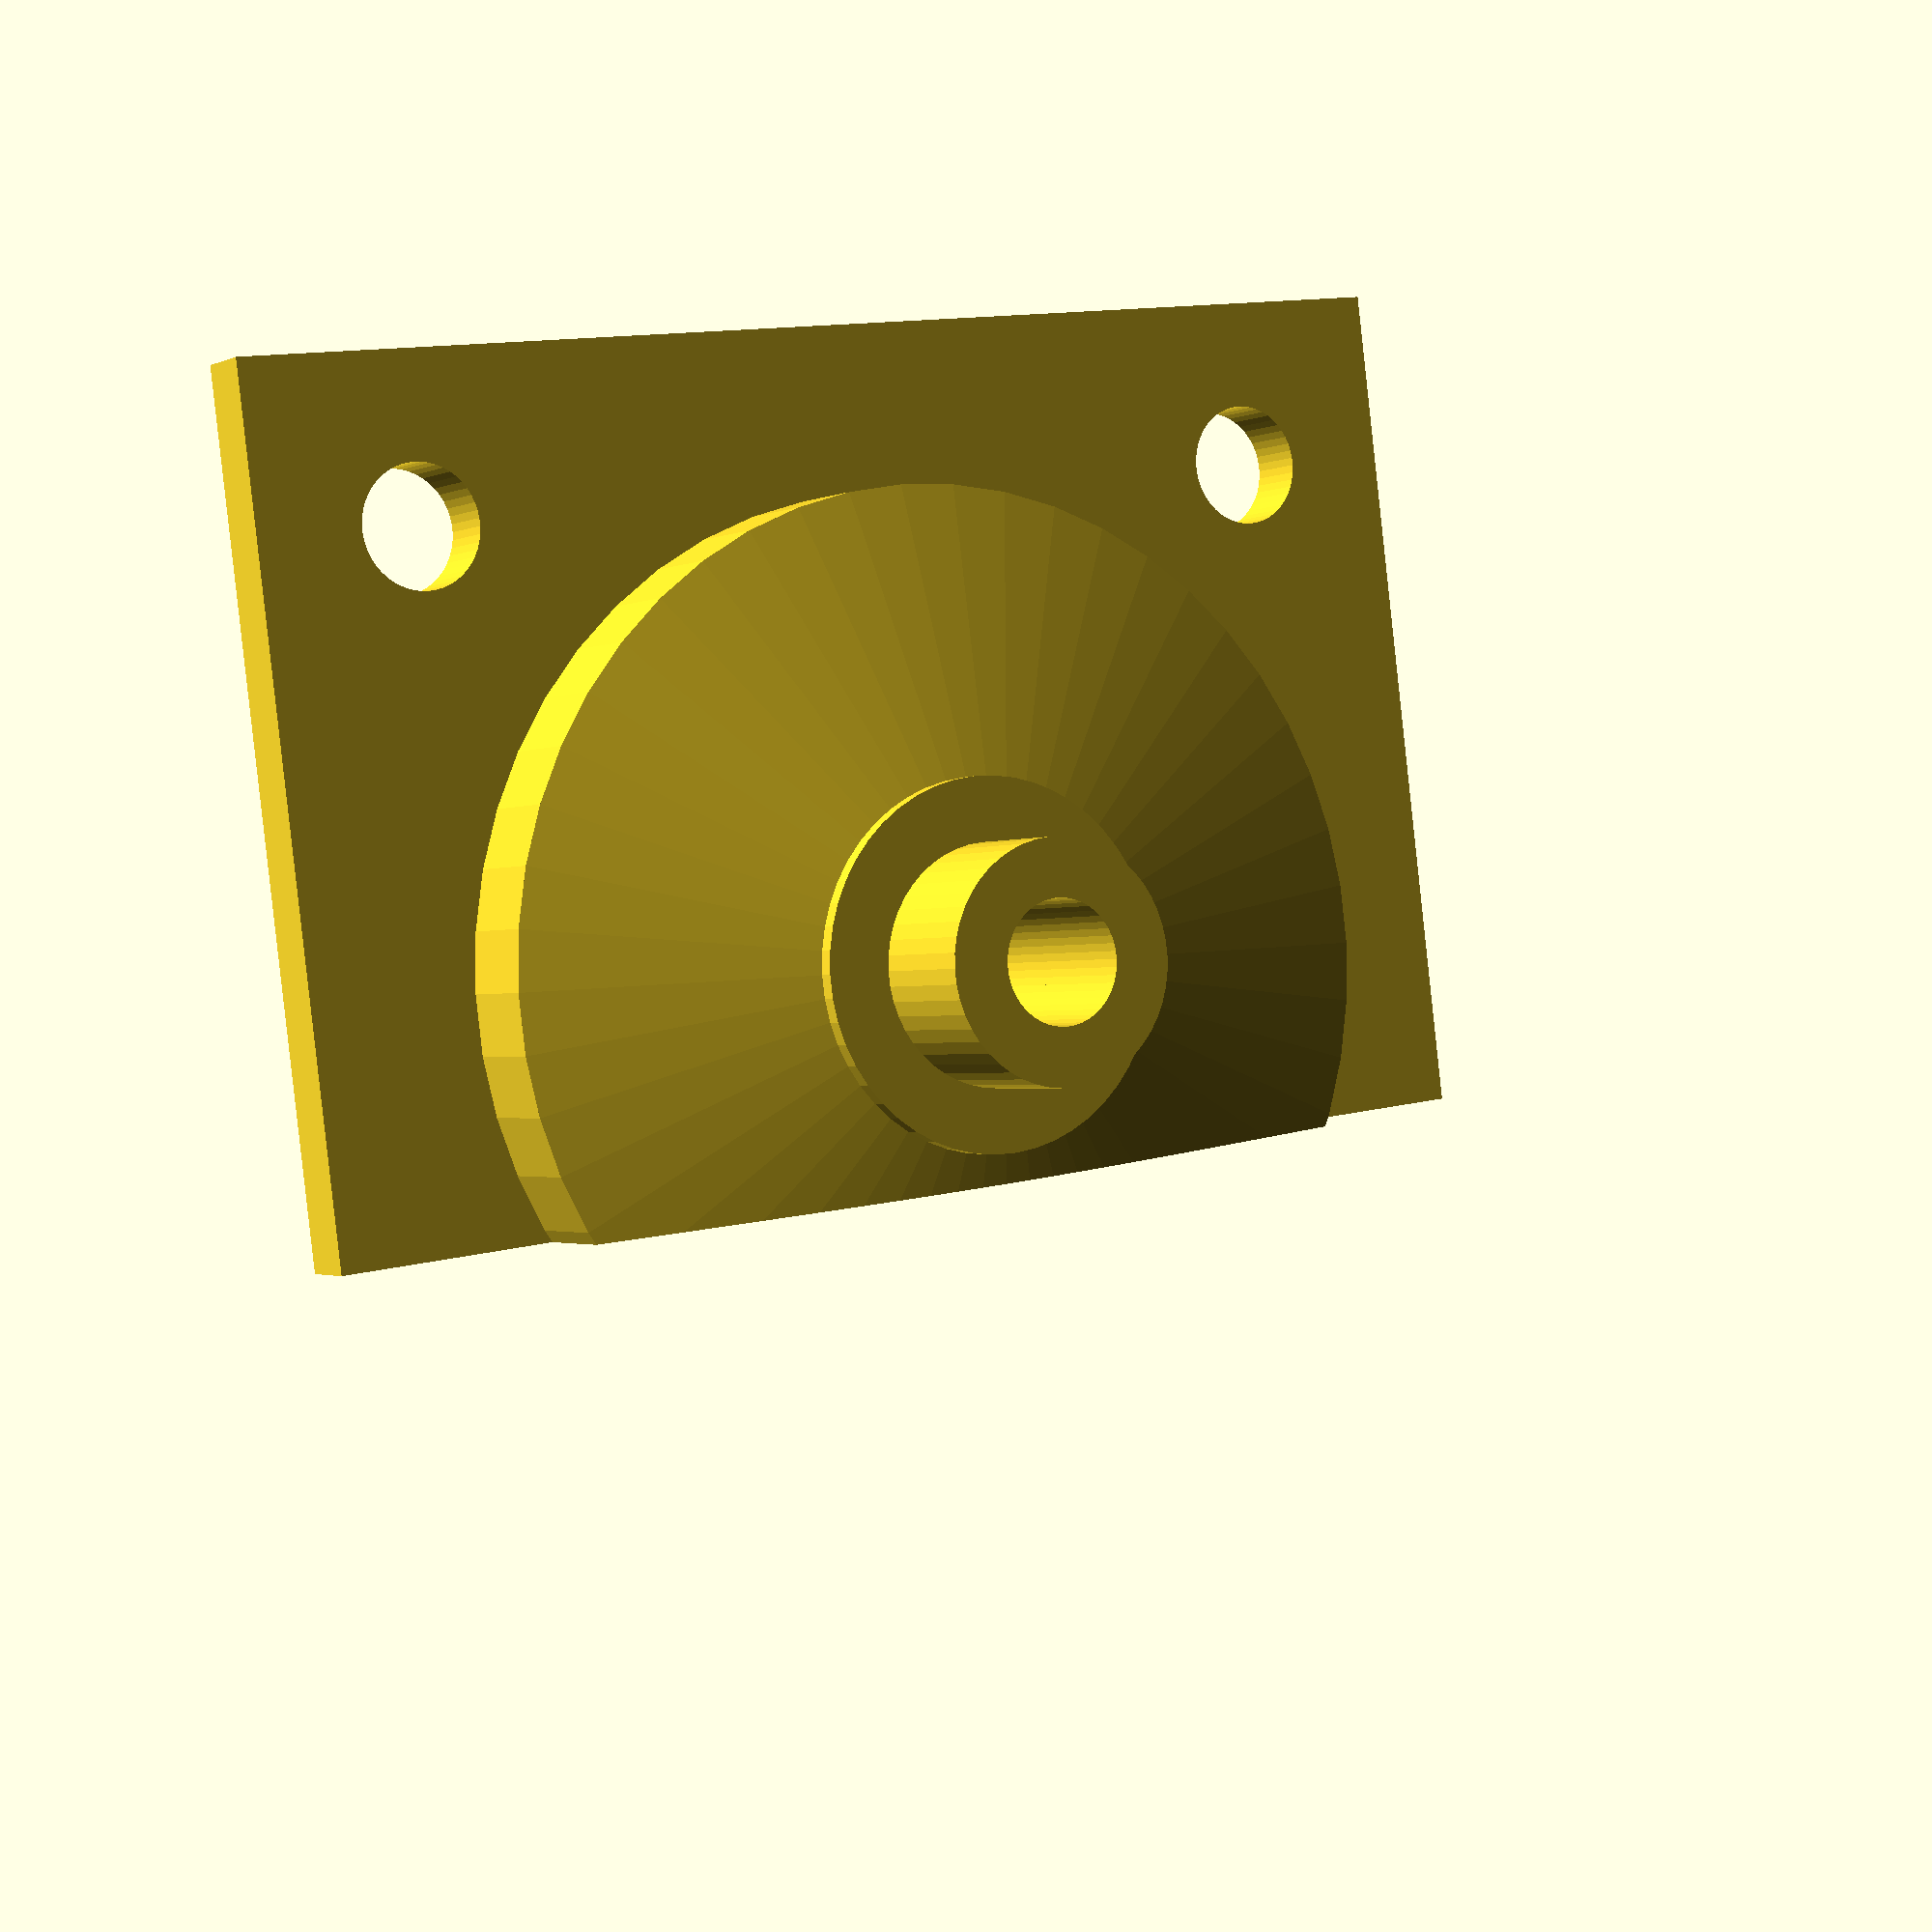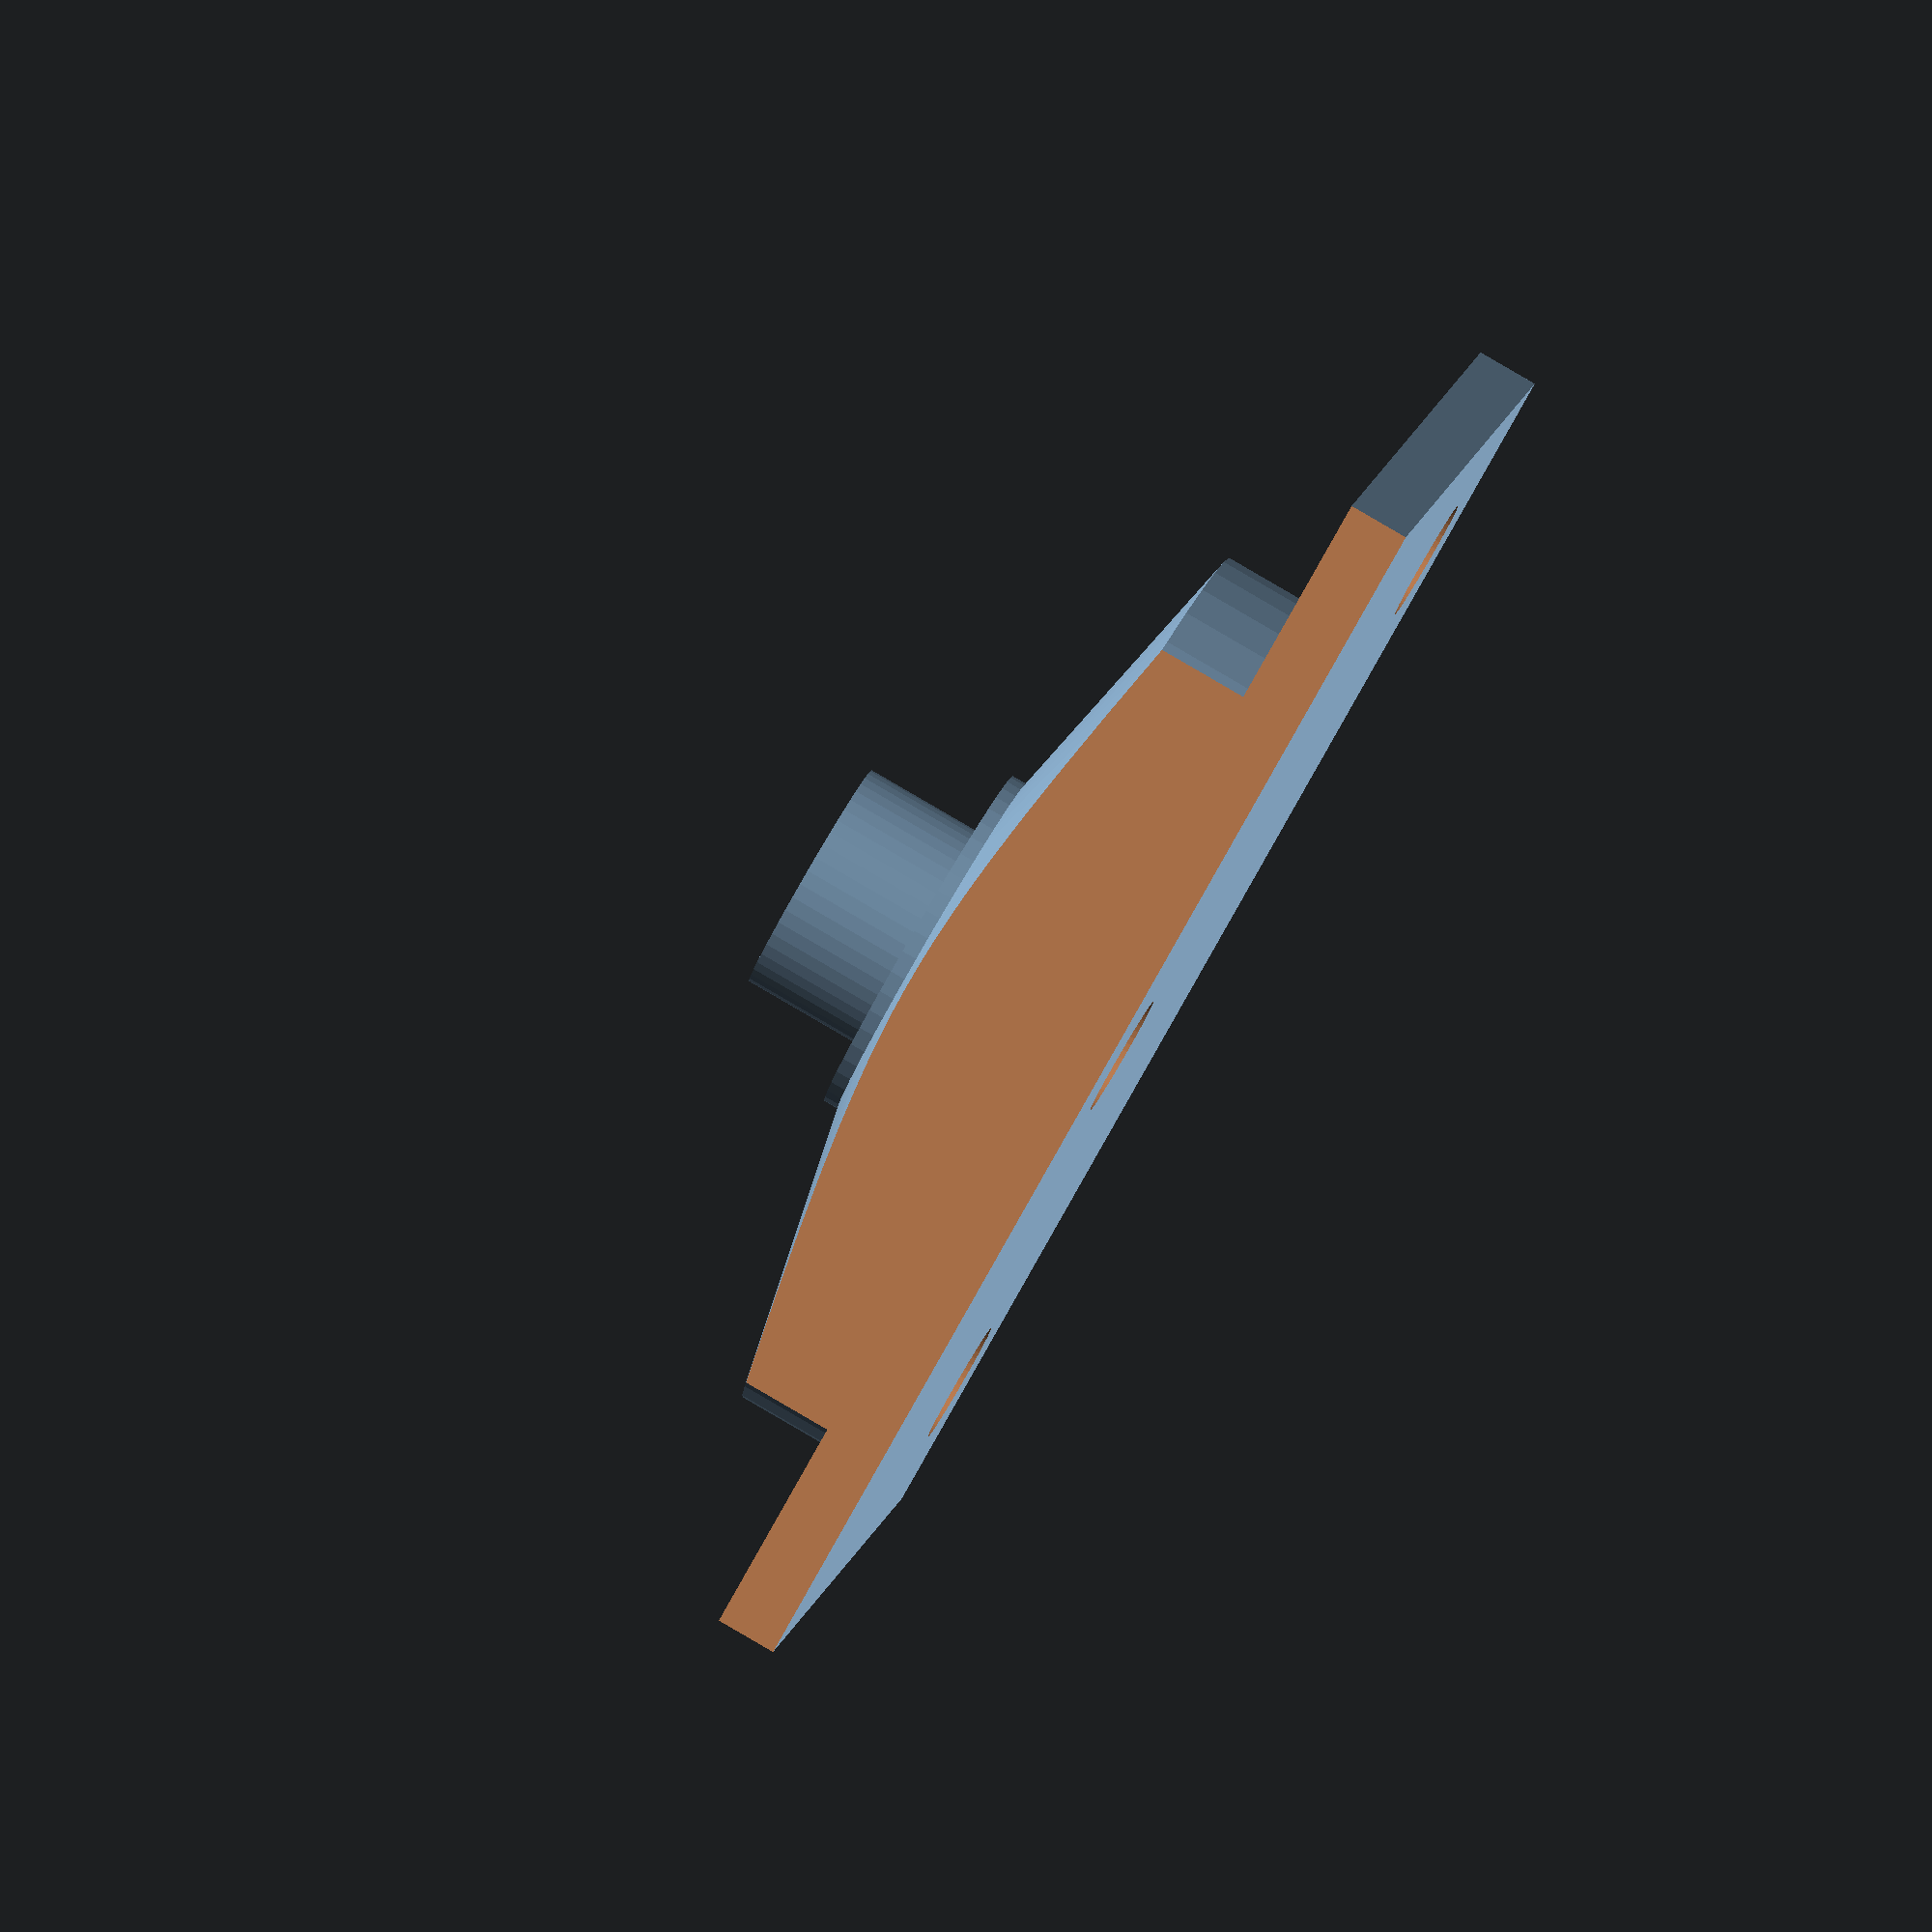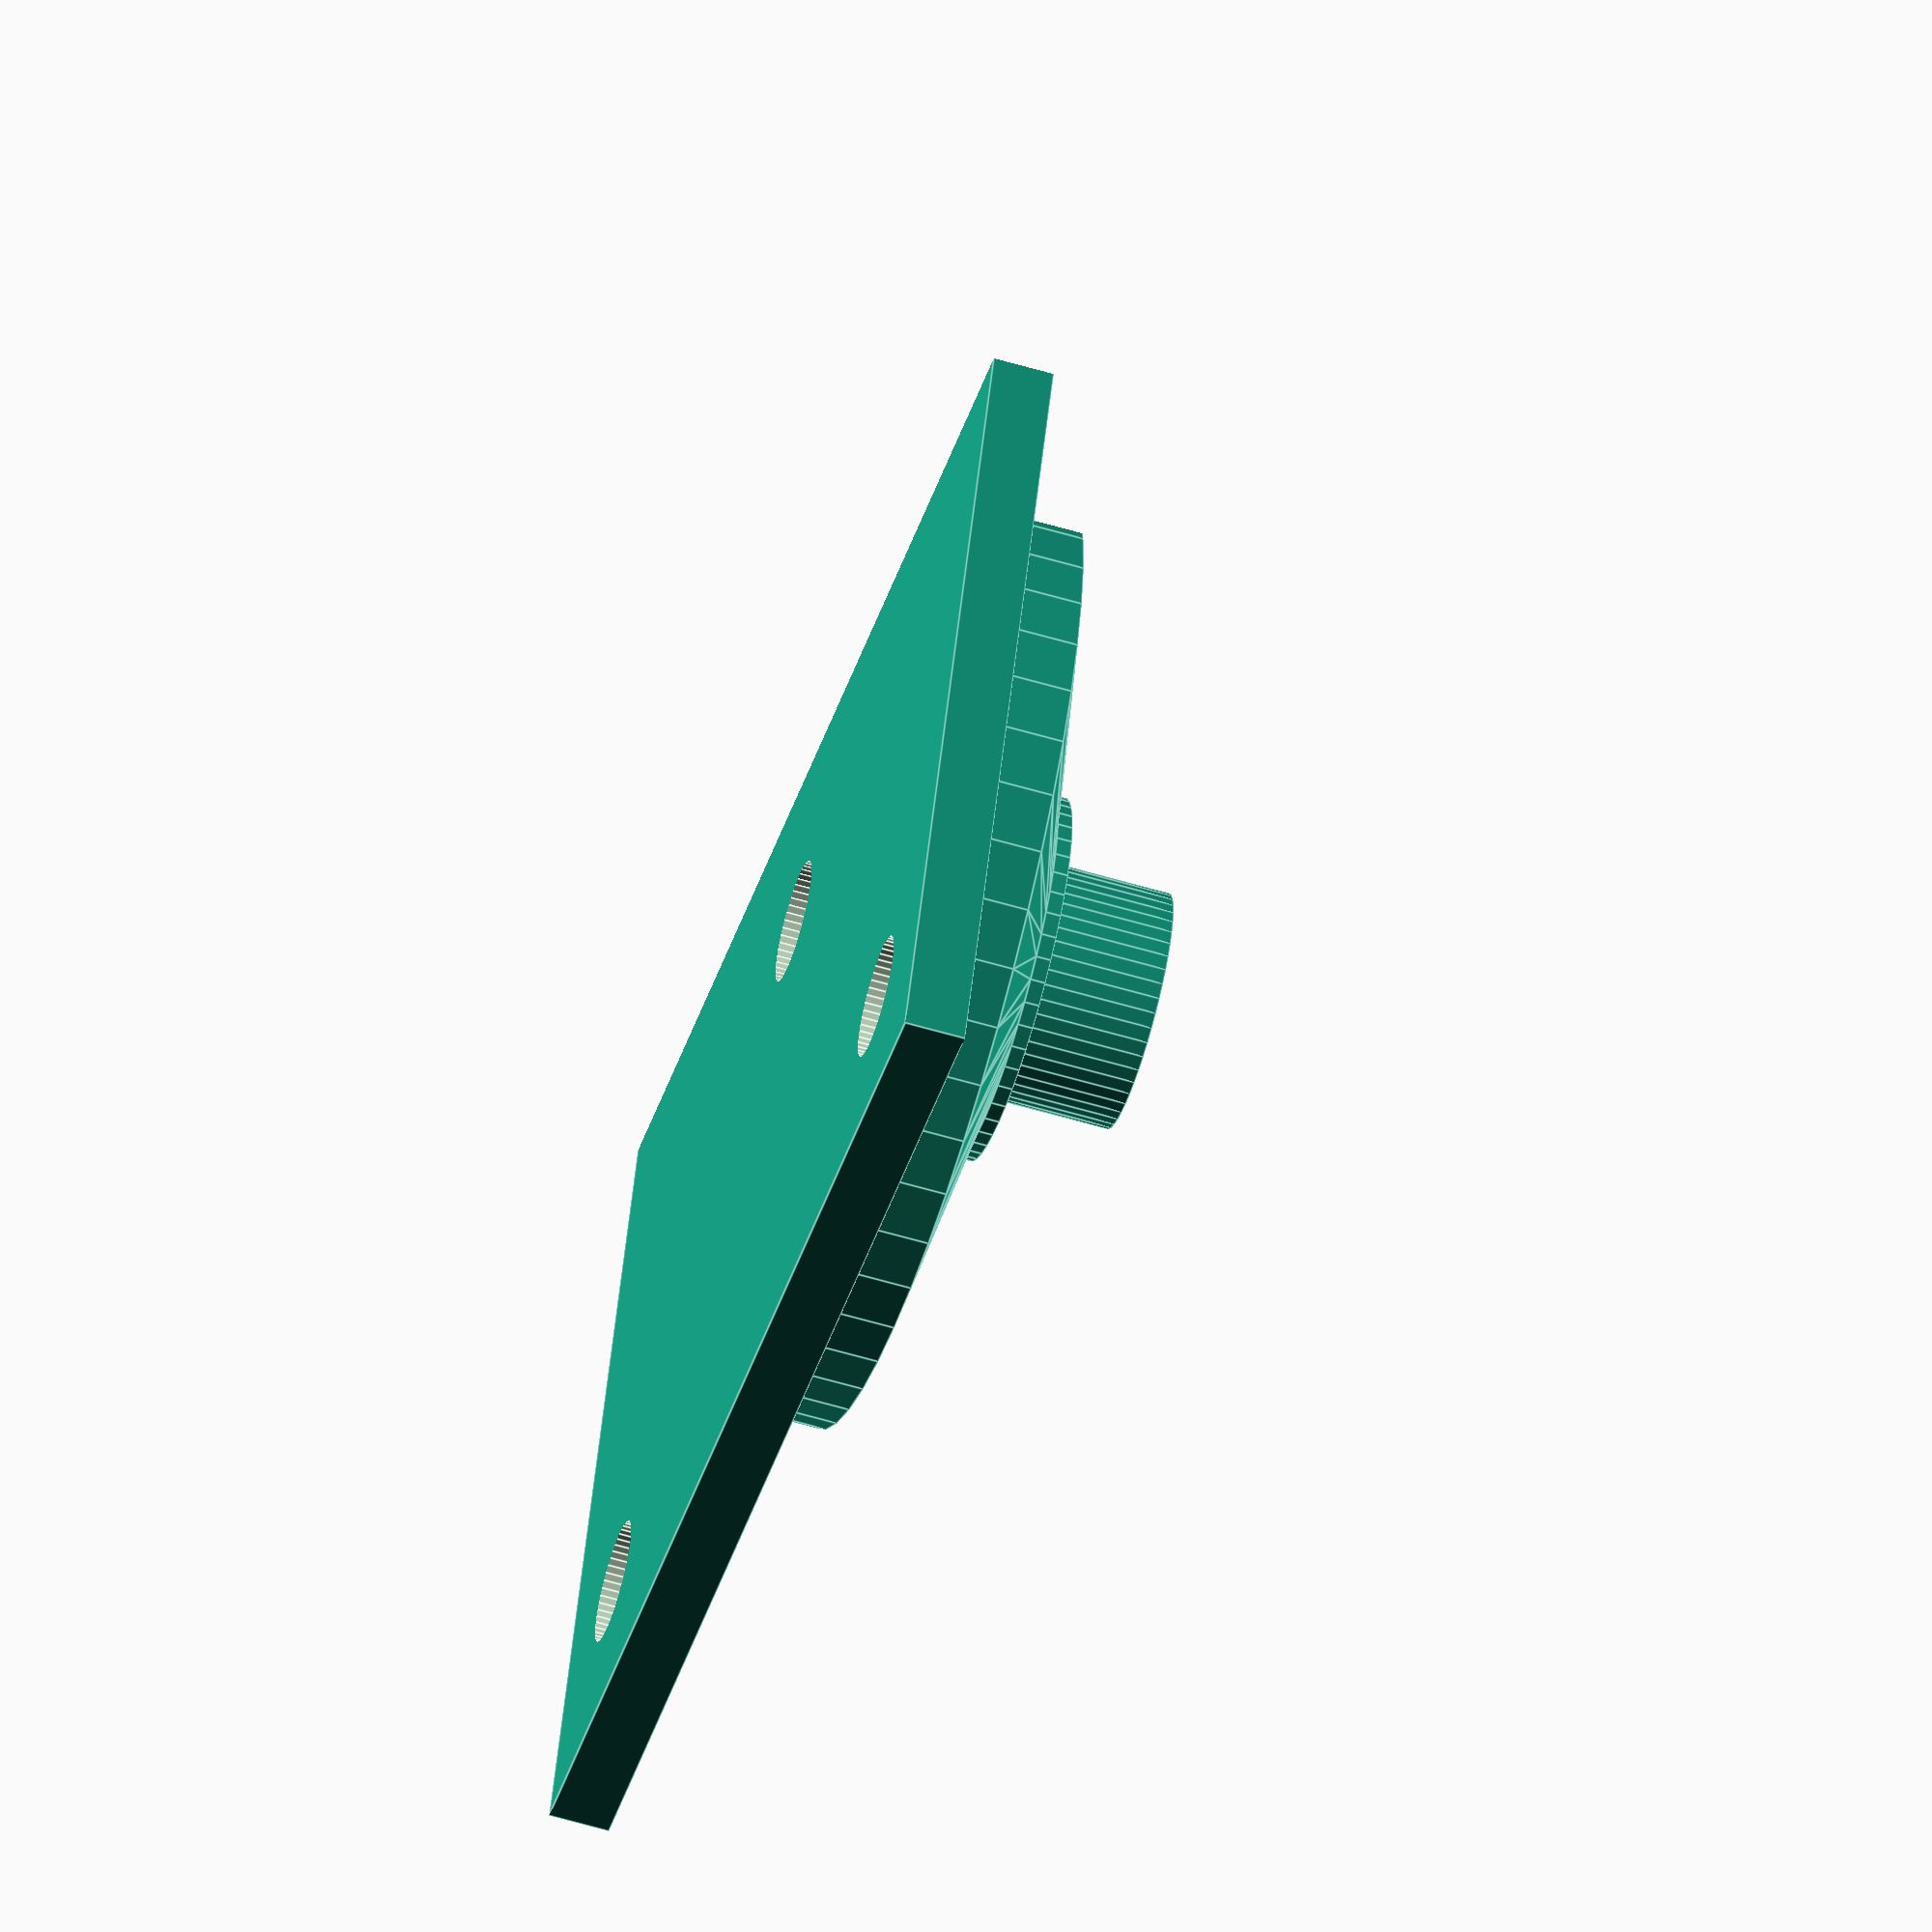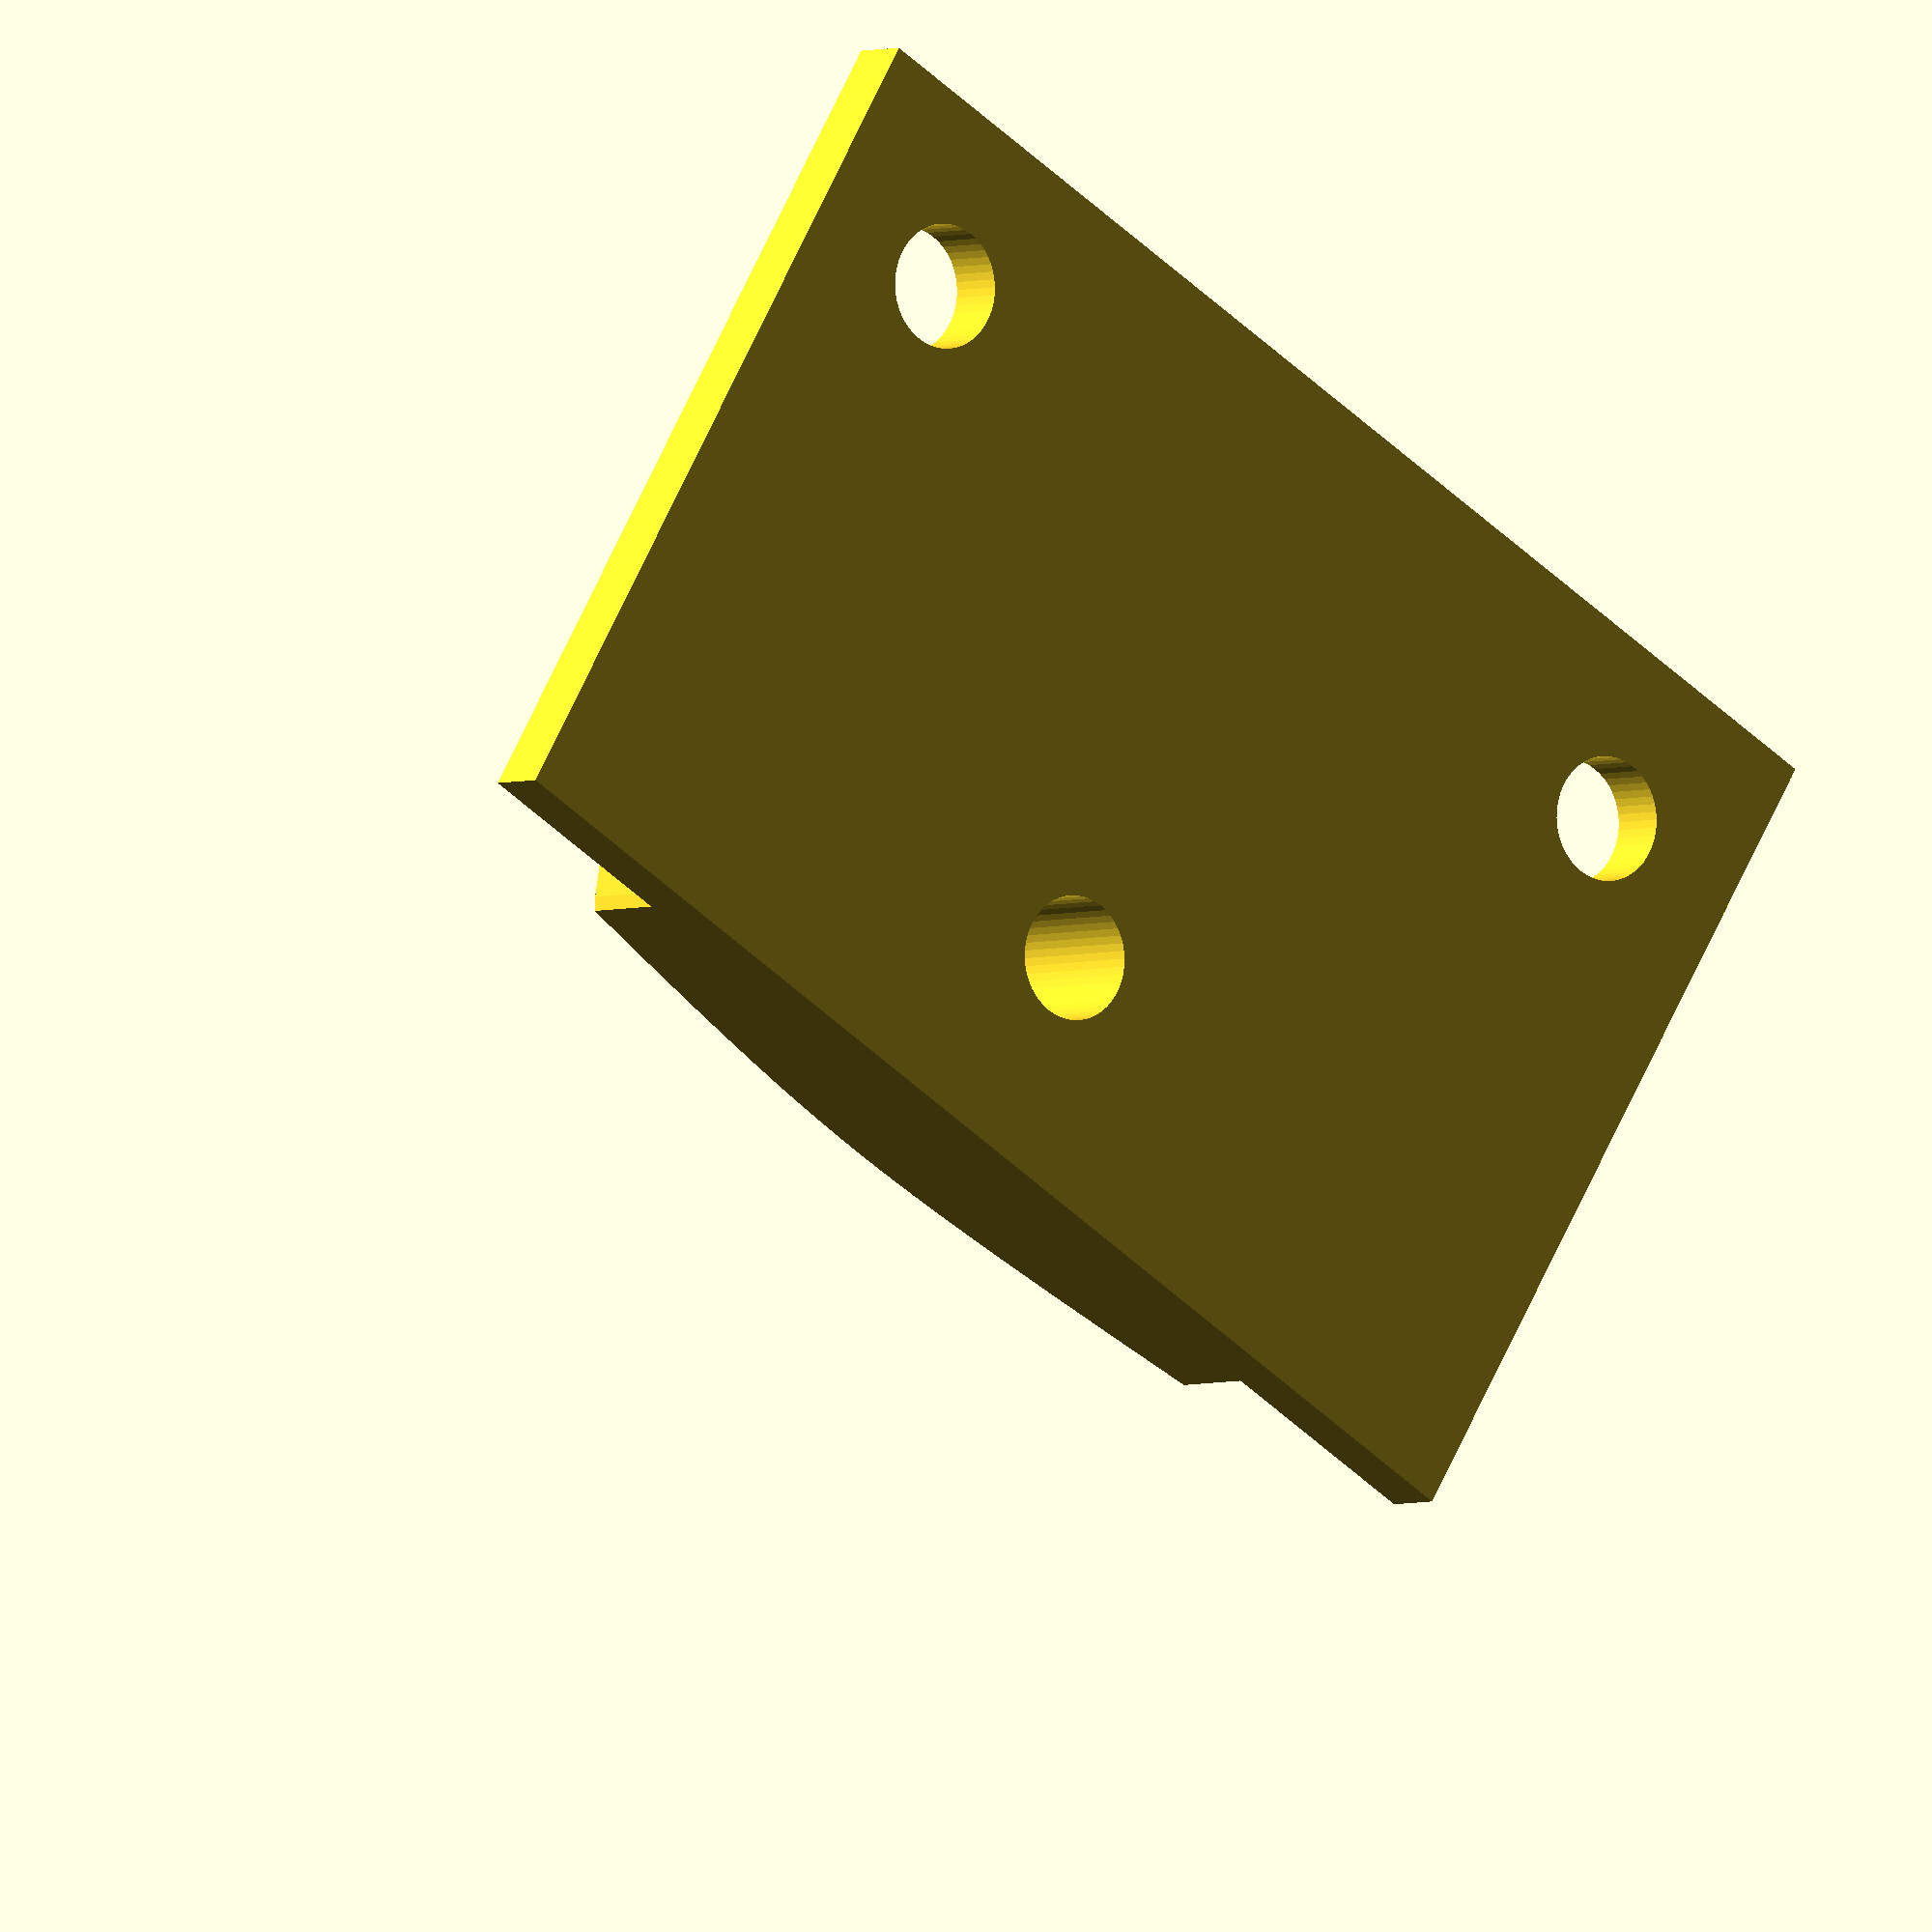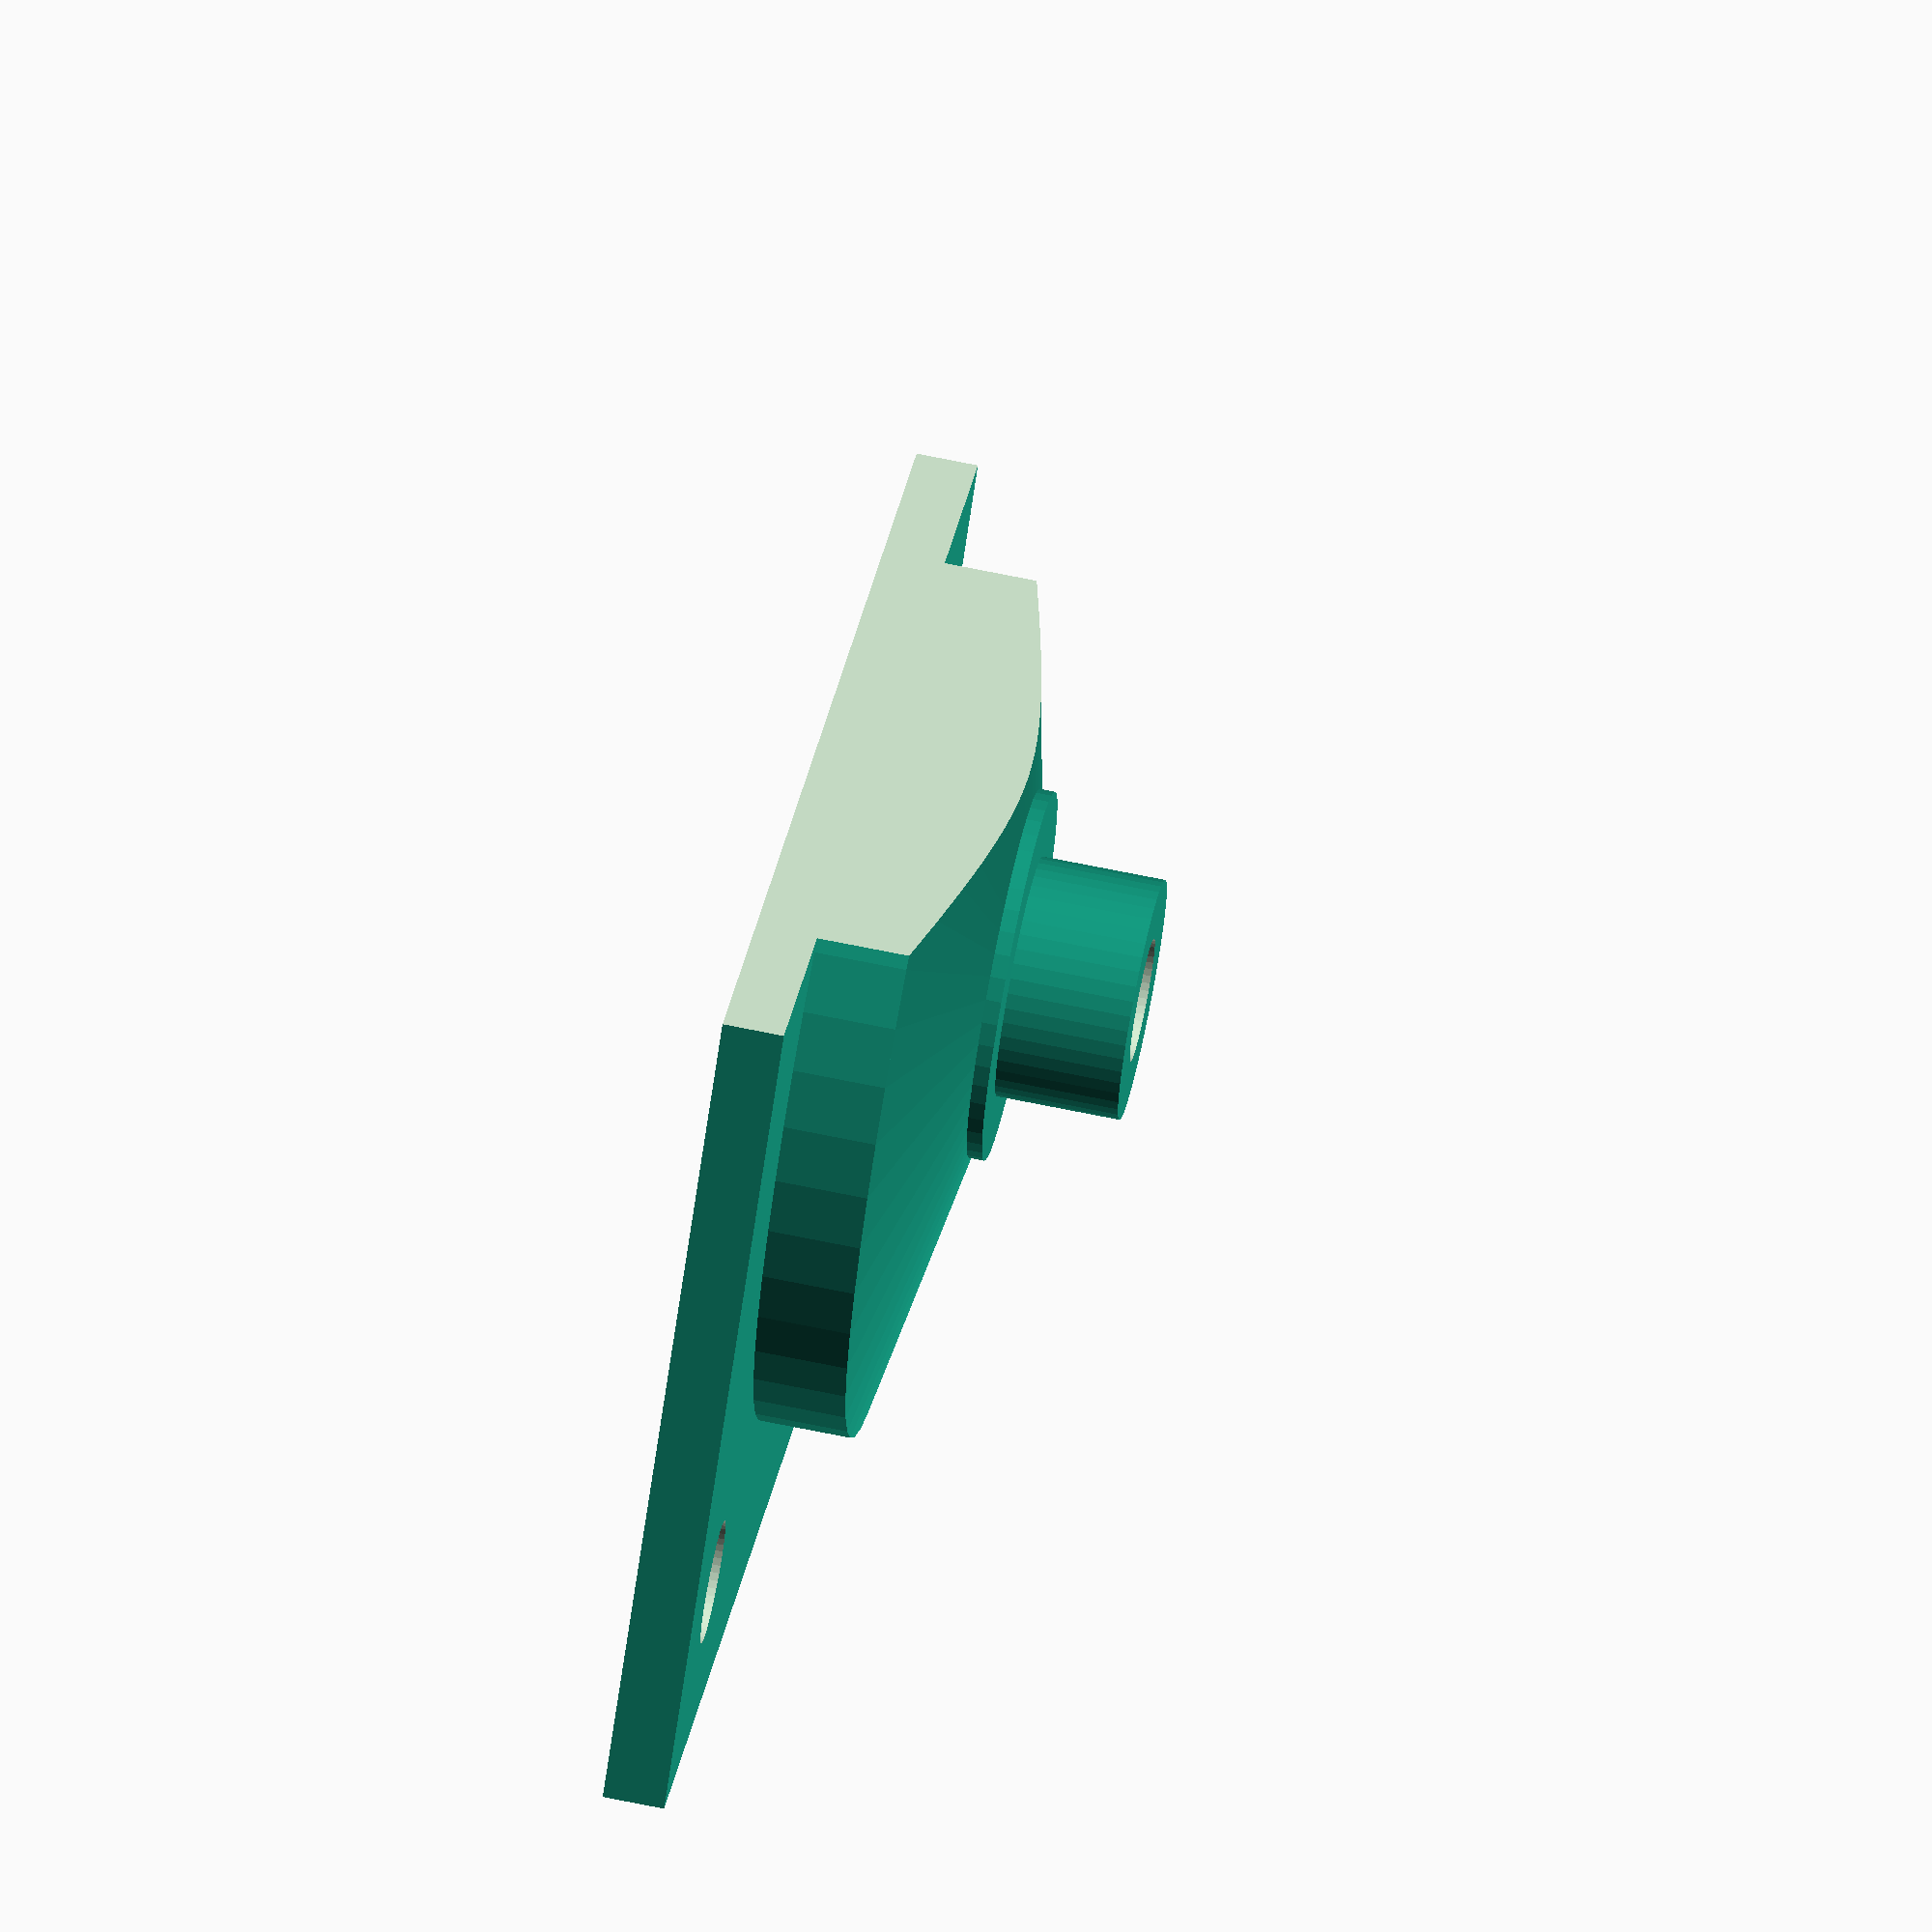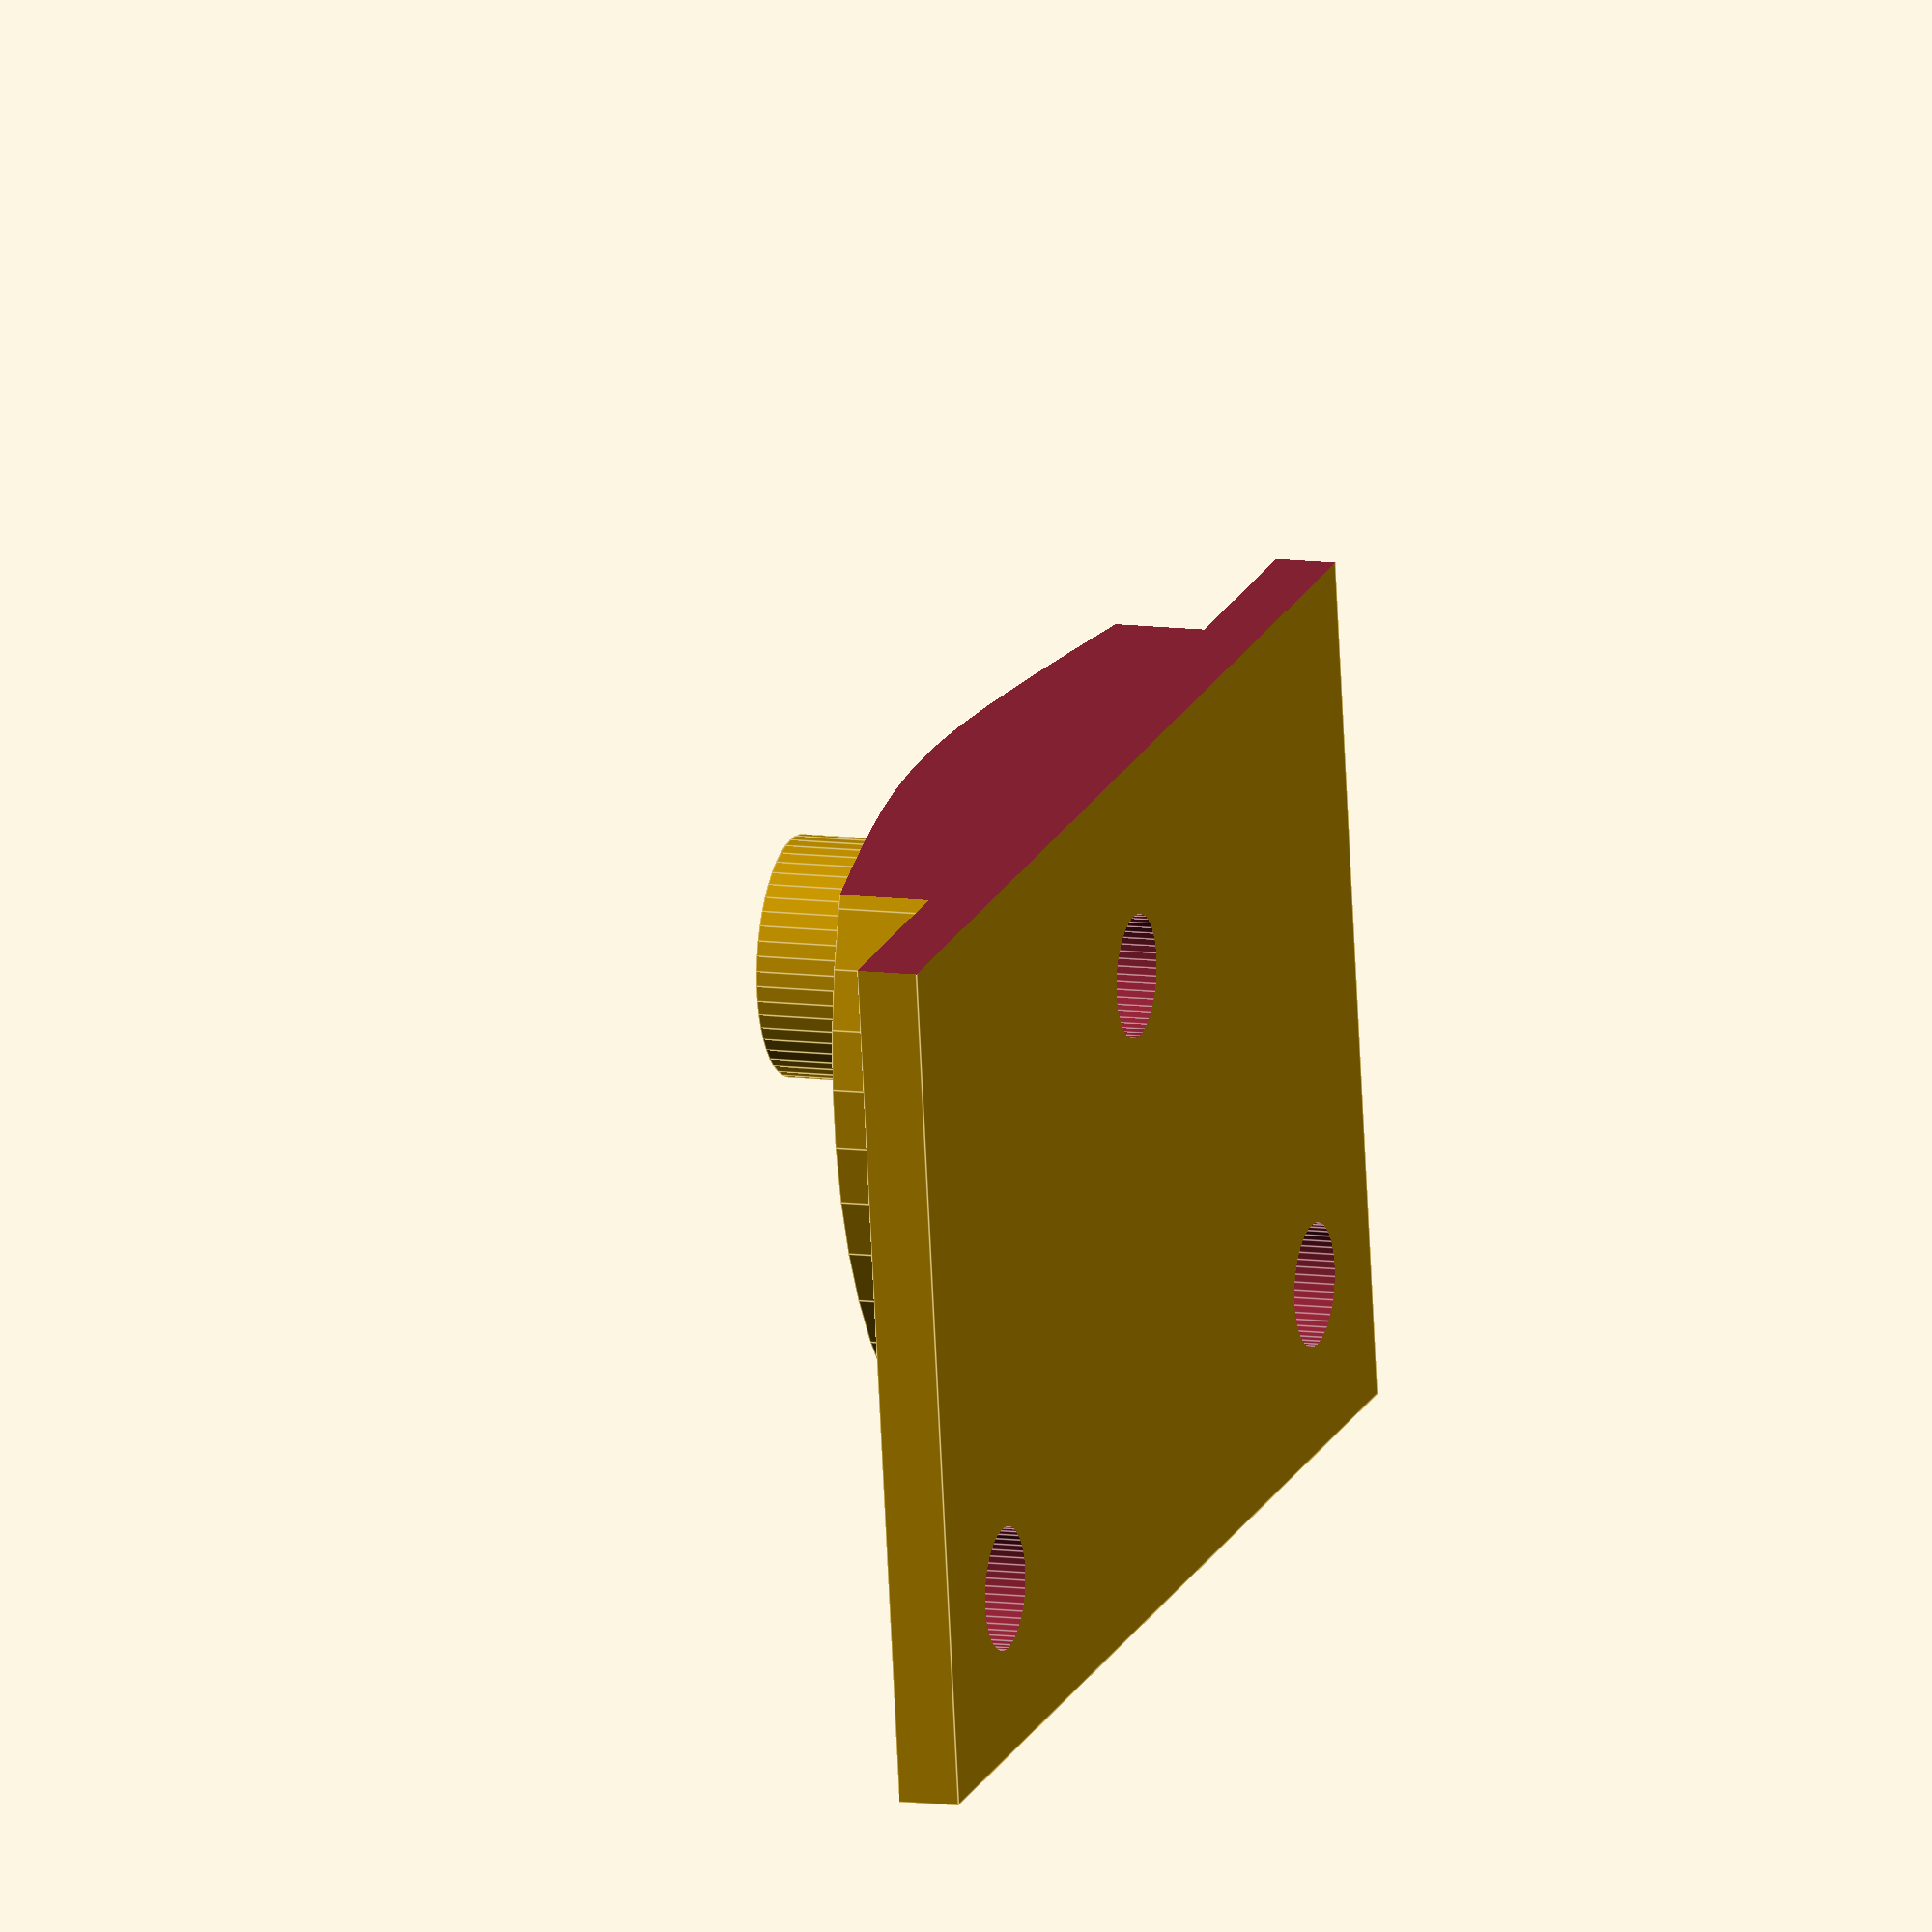
<openscad>
r_m3=2;
r_ecrou_m3=3.3;
r_m8=3.9;
ep_608=8;
ep=2;
l=42;
height=19;

module retour_x(){
	difference(){
		union(){
		cube([l,l,ep]);

		//flasque roulement
		translate([l/2,l/2,ep]){cylinder(r=15.5, h=height/2-2-ep_608/2-0.5, $fn=50);}
		translate([l/2,l/2,ep+height/2-2-ep_608/2-0.5]){cylinder(r1=15.5, r2=6, h=2, $fn=50);}
		translate([l/2,l/2,ep+height/2-2-ep_608/2+2-0.5]){cylinder(r=6, h=0.5, $fn=50);}
		translate([l/2,l/2,ep+height/2-2-ep_608/2+2]){cylinder(r=r_m8, h=ep_608/2, $fn=50);}
		}
	
		//trous pour fixation
		translate([5.5,5.5,-5]){cylinder(r=r_m3, h=15, $fn=50);}
		translate([l-5.5,5.5,-5]){cylinder(r=r_m3, h=15, $fn=50);}
		translate([5.5,l-5.5,-5]){cylinder(r=r_m3, h=15, $fn=50);}
		translate([l-5.5,l-5.5,-5]){cylinder(r=r_m3, h=15, $fn=50);}
		
		translate([l/2,l/2,-5]){cylinder(r=r_m3, h=50, $fn=50);}

		//rabotage de la pièce pour rentrer
		translate([28,-5,-5]){cube([60,60,50]);}
	}


}
retour_x();
</openscad>
<views>
elev=181.4 azim=262.7 roll=211.3 proj=p view=wireframe
elev=274.6 azim=287.0 roll=120.2 proj=o view=solid
elev=60.1 azim=249.5 roll=253.2 proj=o view=edges
elev=183.3 azim=238.7 roll=37.1 proj=o view=wireframe
elev=290.6 azim=312.8 roll=281.6 proj=o view=wireframe
elev=349.8 azim=278.6 roll=108.8 proj=o view=edges
</views>
